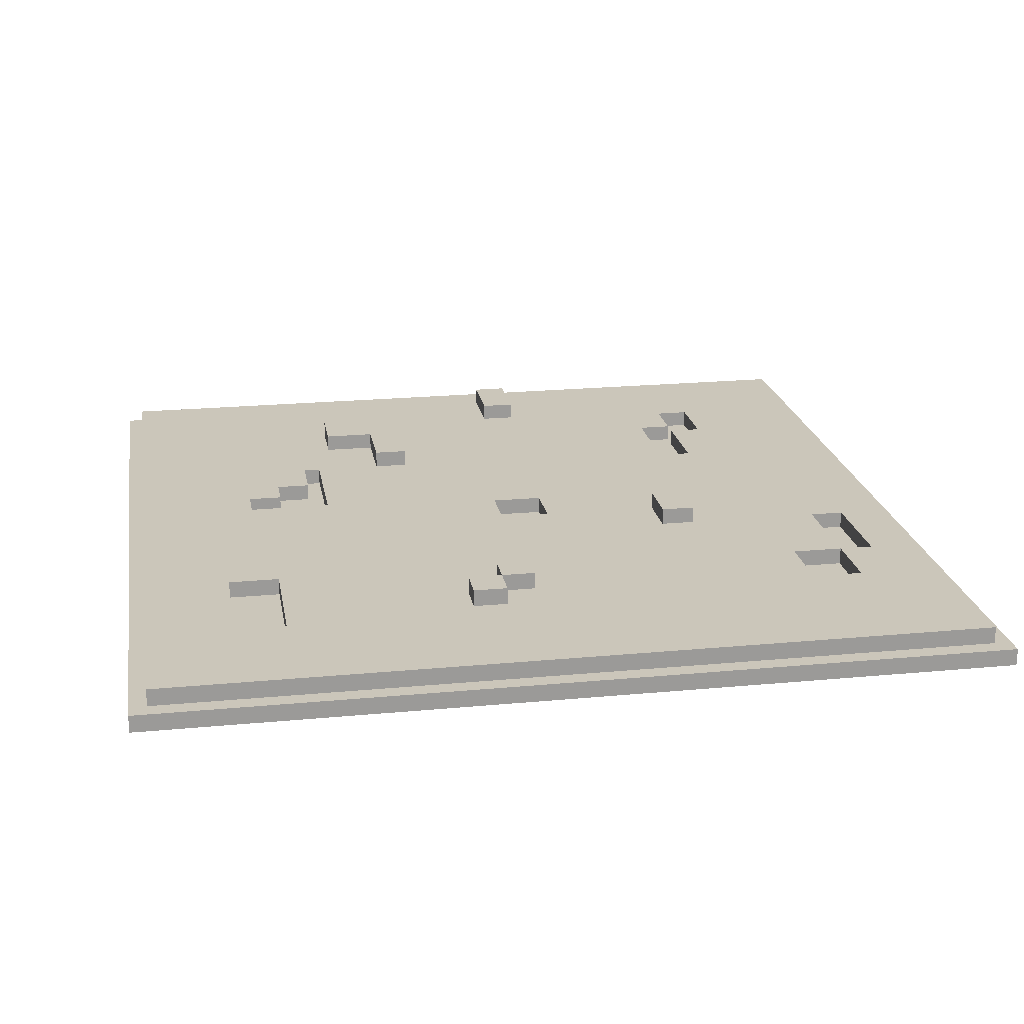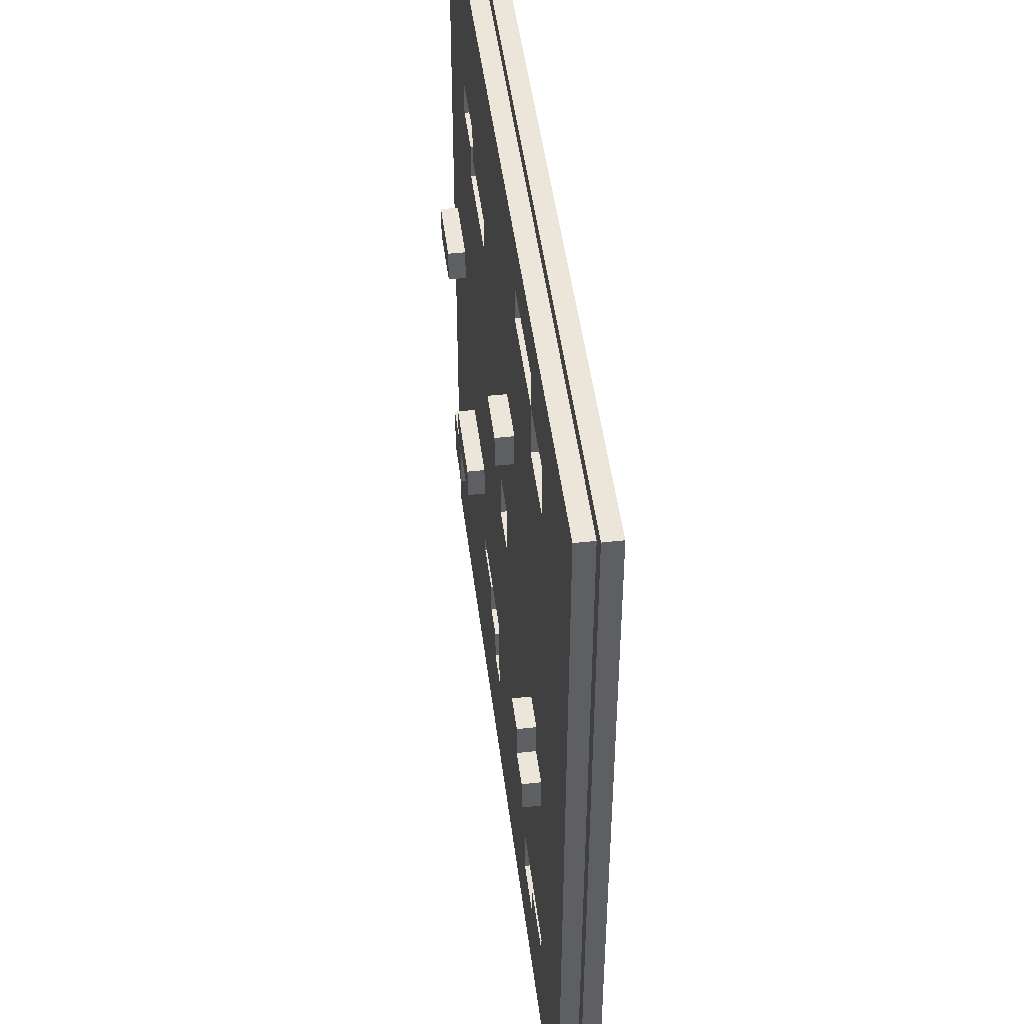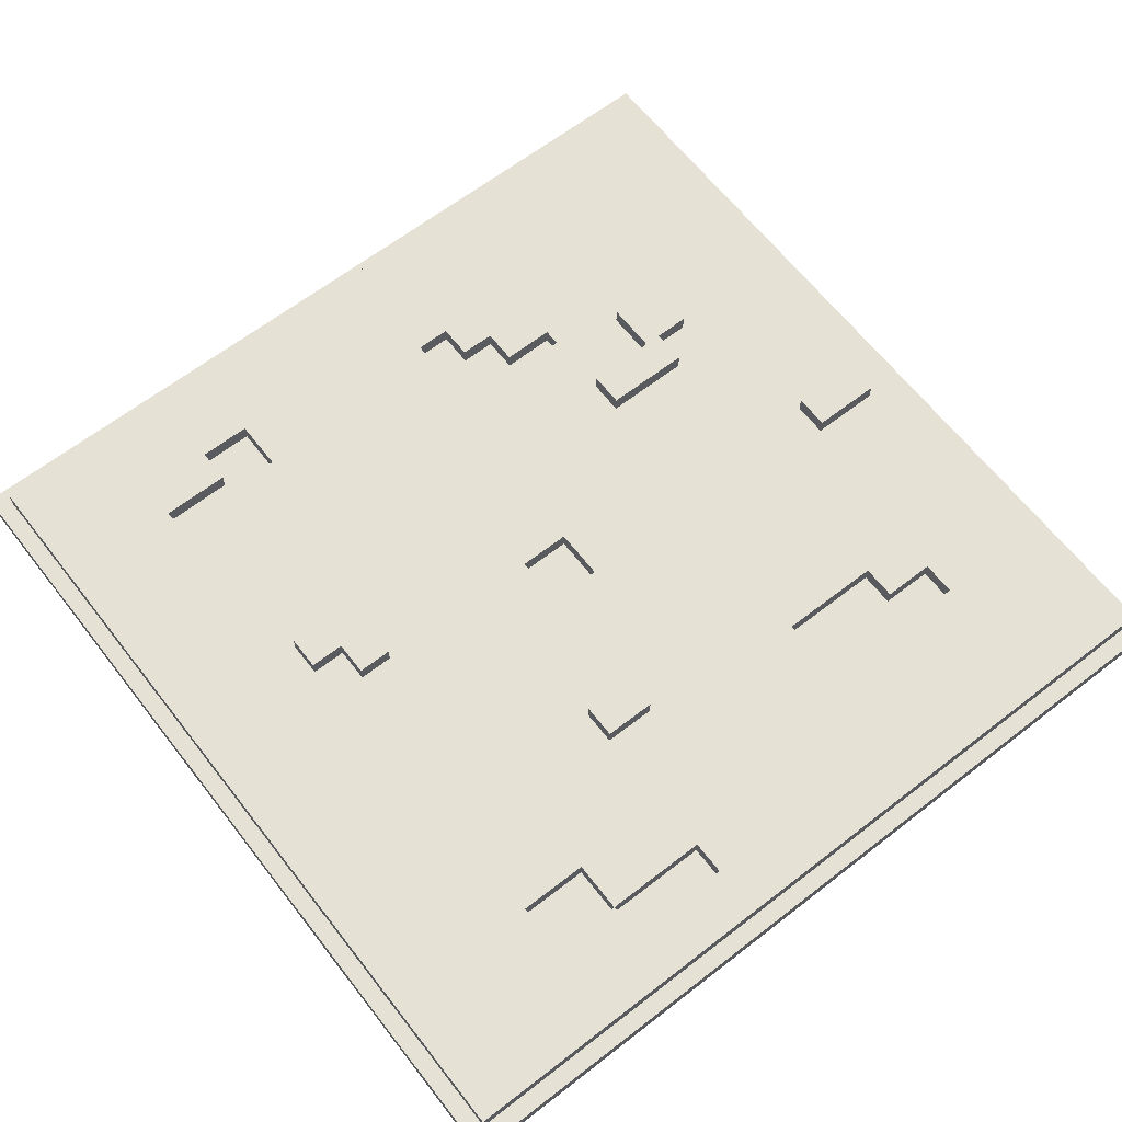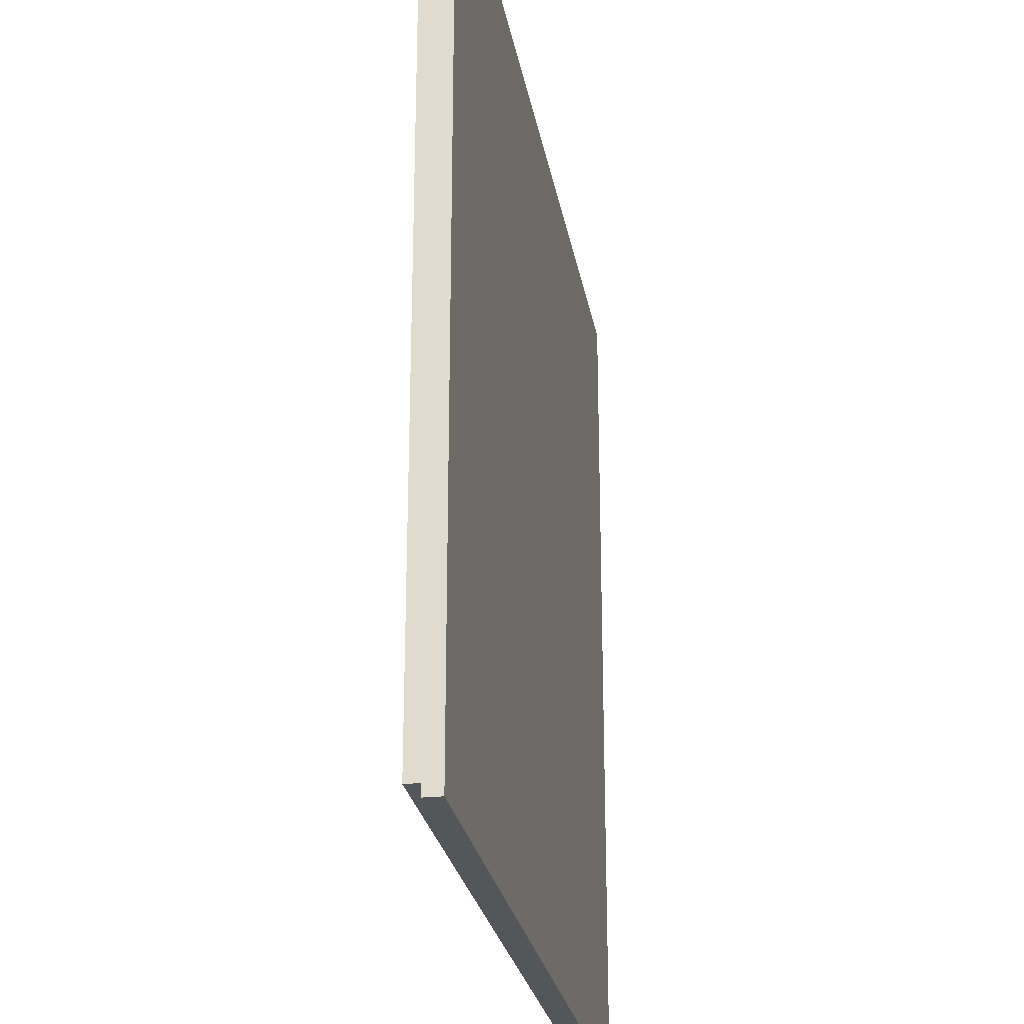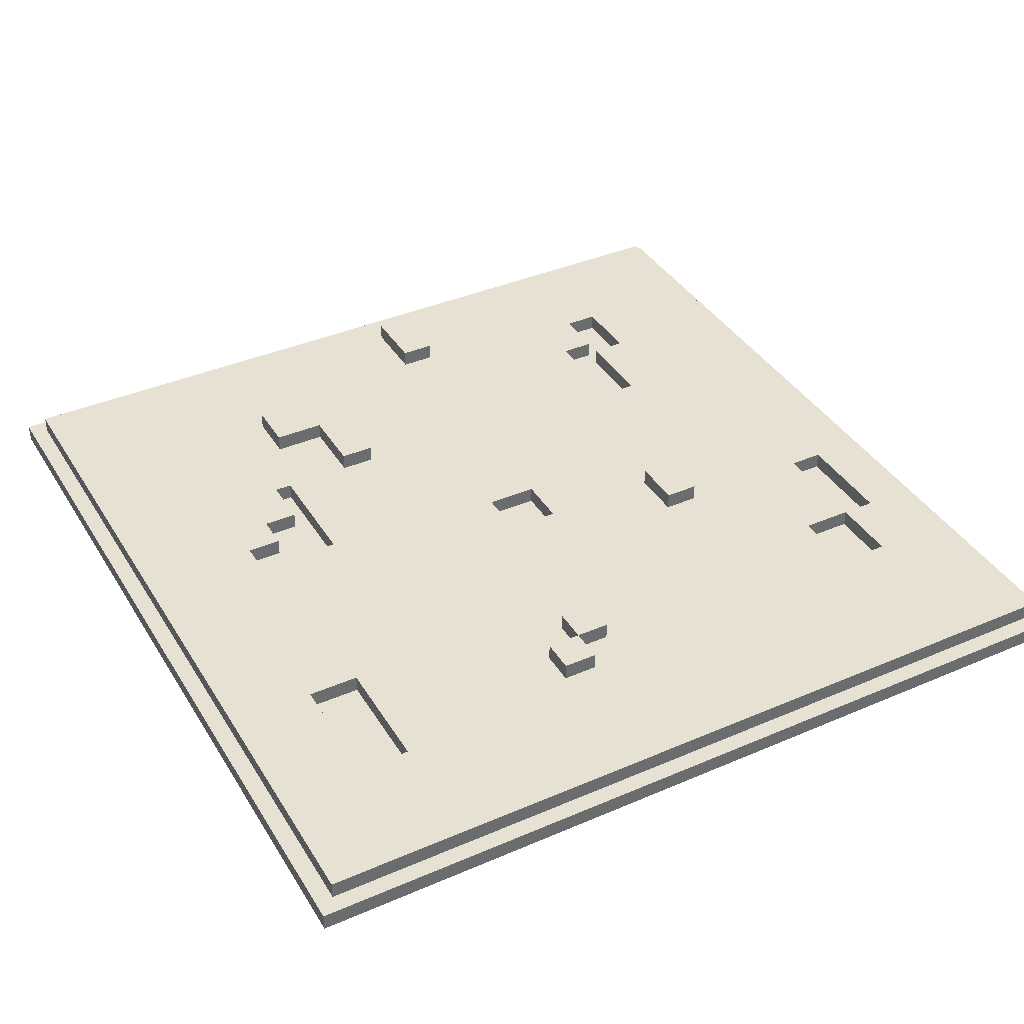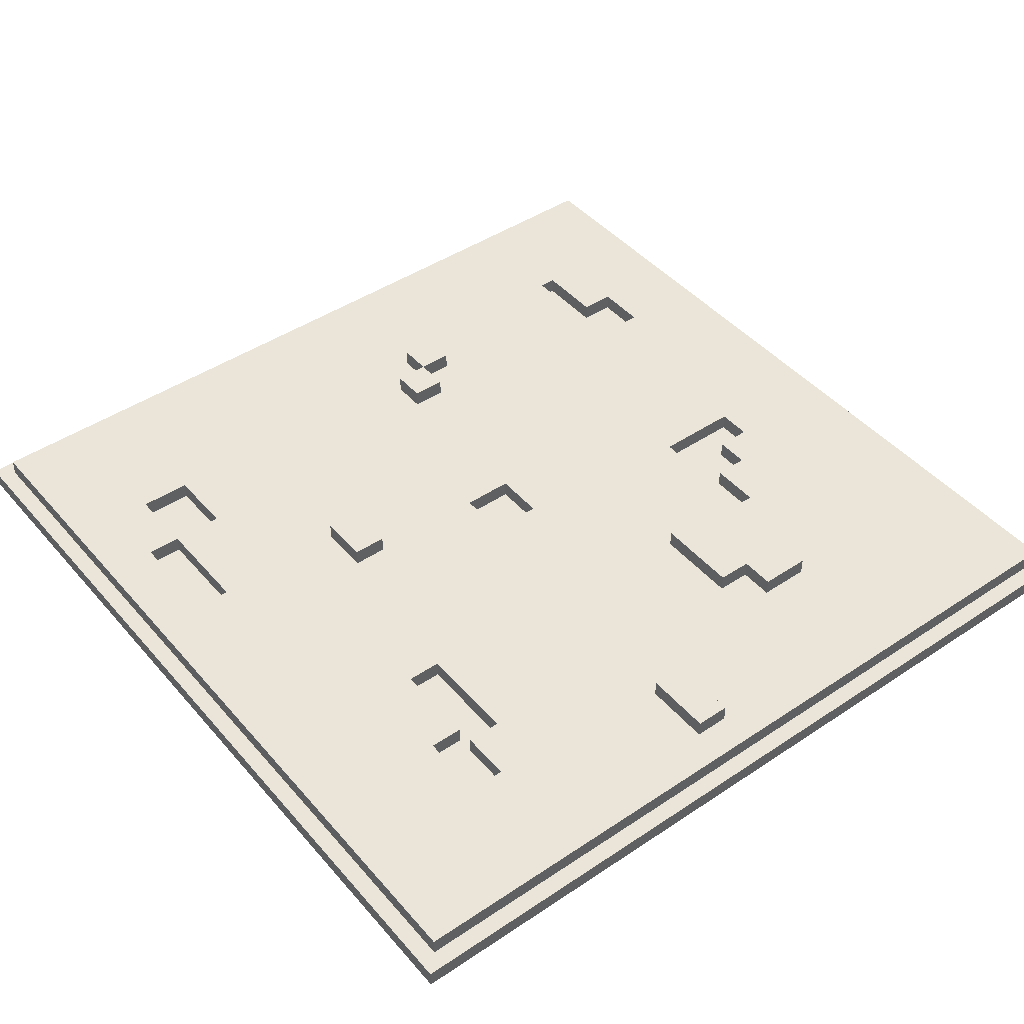
<metadata>
{"format":"obj","ext":"obj","renderer":"f3d","projection":"perspective","resolution":1024,"background":"white","views":[{"elev":21.1,"azim":-99.7,"up":"+Y"},{"elev":47.3,"azim":-97.1,"up":"+Z"},{"elev":64.5,"azim":-37.9,"up":"+Y"},{"elev":-25.8,"azim":-80.2,"up":"+Z"},{"elev":38.9,"azim":-118.4,"up":"+Y"},{"elev":44.9,"azim":52.2,"up":"+Y"}]}
</metadata>
<code>
v -25 0 25
v -25 0 -25
v -25 1 25
v -25 1 -25
v -24 1 24
v -24 1 -24
v -24 2 24
v -24 2 -24
v -16 2 -3
v -16 2 -5
v -16 3 -3
v -16 3 -5
v -14 2 -1
v -14 2 -3
v -14 3 -1
v -14 3 -3
v -11 1 19
v -11 1 16
v -11 2 19
v -11 2 16
v -10 1 -16
v -10 1 -19
v -10 2 -16
v -10 2 -19
v -5 1 21
v -5 1 19
v -5 2 21
v -5 2 19
v -5 2 11
v -5 2 9
v -5 3 11
v -5 3 9
v 1 1 2
v 1 1 -1
v 1 2 2
v 1 2 -1
v 4 1 -15
v 4 1 -17
v 4 2 -15
v 4 2 -17
v 6 1 -13
v 6 1 -15
v 6 2 -13
v 6 2 -15
v 9 1 -12
v 9 1 -13
v 9 2 -6
v 9 2 -8
v 9 2 -12
v 9 2 -13
v 9 3 -6
v 9 3 -8
v 13 2 -8
v 13 2 -11
v 13 3 -8
v 13 3 -11
v 14 1 14
v 14 1 12
v 14 2 14
v 14 2 12
v 17 1 16
v 17 1 14
v 17 2 16
v 17 2 14
v 18 2 3
v 18 2 1
v 18 3 3
v 18 3 1
v -17 1 -16
v -17 1 -17
v -17 2 -16
v -17 2 -17
v -15 1 19
v -15 1 16
v -15 2 19
v -15 2 16
v -14 2 -3
v -14 2 -5
v -14 3 -3
v -14 3 -5
v -13 1 -17
v -13 1 -19
v -13 2 -17
v -13 2 -19
v -12 2 -1
v -12 2 -3
v -12 3 -1
v -12 3 -3
v -11 1 21
v -11 1 19
v -11 2 21
v -11 2 19
v -2 1 2
v -2 1 -1
v -2 2 11
v -2 2 9
v -2 2 2
v -2 2 -1
v -2 3 11
v -2 3 9
v 2 1 -12
v 2 1 -17
v 2 2 -12
v 2 2 -17
v 8 1 14
v 8 1 12
v 8 2 14
v 8 2 12
v 13 1 16
v 13 1 14
v 13 2 16
v 13 2 14
v 14 2 -6
v 14 2 -8
v 14 3 -6
v 14 3 -8
v 16 2 -8
v 16 2 -11
v 16 3 -8
v 16 3 -11
v 22 2 3
v 22 2 1
v 22 3 3
v 22 3 1
v 24 1 24
v 24 1 -24
v 24 2 24
v 24 2 -24
v 25 0 25
v 25 0 -25
v 25 1 25
v 25 1 -25
v -25 0 25
v -25 1 25
v 25 0 25
v 25 1 25
v -24 1 24
v -24 2 24
v 24 1 24
v 24 2 24
v -11 1 19
v -11 2 19
v -5 1 19
v -5 2 19
v -15 1 16
v -15 2 16
v -11 1 16
v -11 2 16
v 14 1 14
v 14 2 14
v 17 1 14
v 17 2 14
v 8 1 12
v 8 2 12
v 14 1 12
v 14 2 12
v -5 2 11
v -5 3 11
v -2 2 11
v -2 3 11
v 18 2 3
v 18 3 3
v 22 2 3
v 22 3 3
v -14 2 -1
v -14 3 -1
v -12 2 -1
v -12 3 -1
v -2 1 -1
v -2 2 -1
v 1 1 -1
v 1 2 -1
v -16 2 -3
v -16 3 -3
v -14 2 -3
v -14 3 -3
v 9 2 -6
v 9 3 -6
v 14 2 -6
v 14 3 -6
v 14 2 -8
v 14 3 -8
v 16 2 -8
v 16 3 -8
v 6 1 -13
v 6 2 -13
v 9 1 -13
v 9 2 -13
v 4 1 -15
v 4 2 -15
v 6 1 -15
v 6 2 -15
v -17 1 -17
v -17 2 -17
v -13 1 -17
v -13 2 -17
v 2 1 -17
v 2 2 -17
v 4 1 -17
v 4 2 -17
v -13 1 -19
v -13 2 -19
v -10 1 -19
v -10 2 -19
v -11 1 21
v -11 2 21
v -5 1 21
v -5 2 21
v -15 1 19
v -15 2 19
v -11 1 19
v -11 2 19
v 13 1 16
v 13 2 16
v 17 1 16
v 17 2 16
v 8 1 14
v 8 2 14
v 13 1 14
v 13 2 14
v -5 2 9
v -5 3 9
v -2 2 9
v -2 3 9
v -2 1 2
v -2 2 2
v 1 1 2
v 1 2 2
v 18 2 1
v 18 3 1
v 22 2 1
v 22 3 1
v -14 2 -3
v -14 3 -3
v -12 2 -3
v -12 3 -3
v -16 2 -5
v -16 3 -5
v -14 2 -5
v -14 3 -5
v 9 2 -8
v 9 3 -8
v 13 2 -8
v 13 3 -8
v 13 2 -11
v 13 3 -11
v 16 2 -11
v 16 3 -11
v 2 1 -12
v 2 2 -12
v 9 1 -12
v 9 2 -12
v -17 1 -16
v -17 2 -16
v -10 1 -16
v -10 2 -16
v -24 1 -24
v -24 2 -24
v 24 1 -24
v 24 2 -24
v -25 0 -25
v -25 1 -25
v 25 0 -25
v 25 1 -25
v -25 0 25
v 25 0 25
v -25 0 -25
v 25 0 -25
v -25 1 25
v 25 1 25
v -24 1 24
v 24 1 24
v -11 1 21
v -5 1 21
v -15 1 19
v -11 1 19
v -5 1 19
v -15 1 16
v -11 1 16
v 13 1 16
v 17 1 16
v 8 1 14
v 13 1 14
v 14 1 14
v 17 1 14
v 8 1 12
v 14 1 12
v -2 1 2
v 1 1 2
v -2 1 -1
v 1 1 -1
v 2 1 -12
v 9 1 -12
v 6 1 -13
v 9 1 -13
v 4 1 -15
v 6 1 -15
v -17 1 -16
v -10 1 -16
v -17 1 -17
v -13 1 -17
v 2 1 -17
v 4 1 -17
v -13 1 -19
v -10 1 -19
v -24 1 -24
v 24 1 -24
v -25 1 -25
v 25 1 -25
v -24 2 24
v 24 2 24
v -11 2 21
v -5 2 21
v -15 2 19
v -11 2 19
v -5 2 19
v -15 2 16
v -11 2 16
v 13 2 16
v 17 2 16
v 8 2 14
v 13 2 14
v 14 2 14
v 17 2 14
v 8 2 12
v 14 2 12
v -5 2 11
v -2 2 11
v -5 2 9
v -2 2 9
v 18 2 3
v 22 2 3
v -2 2 2
v 1 2 2
v 18 2 1
v 22 2 1
v -14 2 -1
v -12 2 -1
v -2 2 -1
v 1 2 -1
v -16 2 -3
v -14 2 -3
v -12 2 -3
v -16 2 -5
v -14 2 -5
v 9 2 -6
v 14 2 -6
v 9 2 -8
v 13 2 -8
v 14 2 -8
v 16 2 -8
v 13 2 -11
v 16 2 -11
v 2 2 -12
v 9 2 -12
v 6 2 -13
v 9 2 -13
v 4 2 -15
v 6 2 -15
v -17 2 -16
v -10 2 -16
v -17 2 -17
v -13 2 -17
v 2 2 -17
v 4 2 -17
v -13 2 -19
v -10 2 -19
v -24 2 -24
v 24 2 -24
v -5 3 11
v -2 3 11
v -5 3 9
v -2 3 9
v 18 3 3
v 22 3 3
v 18 3 1
v 22 3 1
v -14 3 -1
v -12 3 -1
v -16 3 -3
v -14 3 -3
v -12 3 -3
v -16 3 -5
v -14 3 -5
v 9 3 -6
v 14 3 -6
v 9 3 -8
v 13 3 -8
v 14 3 -8
v 16 3 -8
v 13 3 -11
v 16 3 -11
f 3 2 1
f 4 2 3
f 7 6 5
f 8 6 7
f 11 10 9
f 12 10 11
f 15 14 13
f 16 14 15
f 19 18 17
f 20 18 19
f 23 22 21
f 24 22 23
f 27 26 25
f 28 26 27
f 31 30 29
f 32 30 31
f 35 34 33
f 36 34 35
f 39 38 37
f 40 38 39
f 43 42 41
f 44 42 43
f 49 46 45
f 50 46 49
f 51 48 47
f 52 48 51
f 55 54 53
f 56 54 55
f 59 58 57
f 60 58 59
f 63 62 61
f 64 62 63
f 67 66 65
f 68 66 67
f 69 70 71
f 71 70 72
f 73 74 75
f 75 74 76
f 77 78 79
f 79 78 80
f 81 82 83
f 83 82 84
f 85 86 87
f 87 86 88
f 89 90 91
f 91 90 92
f 93 94 97
f 97 94 98
f 95 96 99
f 99 96 100
f 101 102 103
f 103 102 104
f 105 106 107
f 107 106 108
f 109 110 111
f 111 110 112
f 113 114 115
f 115 114 116
f 117 118 119
f 119 118 120
f 121 122 123
f 123 122 124
f 125 126 127
f 127 126 128
f 129 130 131
f 131 130 132
f 135 134 133
f 136 134 135
f 139 138 137
f 140 138 139
f 143 142 141
f 144 142 143
f 147 146 145
f 148 146 147
f 151 150 149
f 152 150 151
f 155 154 153
f 156 154 155
f 159 158 157
f 160 158 159
f 163 162 161
f 164 162 163
f 167 166 165
f 168 166 167
f 171 170 169
f 172 170 171
f 175 174 173
f 176 174 175
f 179 178 177
f 180 178 179
f 183 182 181
f 184 182 183
f 187 186 185
f 188 186 187
f 191 190 189
f 192 190 191
f 195 194 193
f 196 194 195
f 199 198 197
f 200 198 199
f 203 202 201
f 204 202 203
f 205 206 207
f 207 206 208
f 209 210 211
f 211 210 212
f 213 214 215
f 215 214 216
f 217 218 219
f 219 218 220
f 221 222 223
f 223 222 224
f 225 226 227
f 227 226 228
f 229 230 231
f 231 230 232
f 233 234 235
f 235 234 236
f 237 238 239
f 239 238 240
f 241 242 243
f 243 242 244
f 245 246 247
f 247 246 248
f 249 250 251
f 251 250 252
f 253 254 255
f 255 254 256
f 257 258 259
f 259 258 260
f 261 262 263
f 263 262 264
f 267 266 265
f 268 266 267
f 269 270 271
f 271 270 272
f 273 274 276
f 276 274 277
f 275 276 278
f 278 276 279
f 280 281 283
f 283 281 284
f 284 281 285
f 282 283 286
f 283 284 286
f 286 284 287
f 288 289 290
f 290 289 291
f 292 293 294
f 294 293 295
f 292 294 296
f 296 294 297
f 298 299 300
f 300 299 301
f 292 296 302
f 302 296 303
f 301 299 304
f 304 299 305
f 269 271 306
f 272 270 307
f 269 306 308
f 306 307 308
f 307 270 309
f 308 307 309
f 310 311 312
f 312 311 313
f 310 312 314
f 314 312 315
f 313 311 316
f 310 314 317
f 315 316 318
f 316 311 319
f 318 316 319
f 319 311 320
f 317 318 321
f 318 319 321
f 321 319 322
f 320 311 324
f 317 321 325
f 323 324 326
f 317 325 327
f 325 326 327
f 327 326 328
f 317 327 329
f 328 326 330
f 326 324 331
f 329 330 331
f 330 326 331
f 324 311 331
f 331 311 332
f 329 331 333
f 333 331 334
f 334 331 335
f 332 311 336
f 317 329 337
f 329 333 337
f 337 333 338
f 338 333 339
f 335 336 340
f 334 335 340
f 310 317 341
f 317 337 341
f 341 337 342
f 339 340 343
f 338 339 343
f 310 341 344
f 342 343 345
f 343 340 346
f 344 345 346
f 345 343 346
f 340 336 346
f 346 336 347
f 344 346 348
f 347 336 350
f 350 336 351
f 348 349 352
f 351 336 353
f 348 352 354
f 352 353 354
f 344 348 354
f 354 353 355
f 355 353 357
f 356 357 359
f 310 344 360
f 344 354 360
f 360 354 361
f 310 360 362
f 361 354 364
f 358 359 365
f 362 363 366
f 361 364 367
f 364 365 367
f 362 366 368
f 366 367 368
f 310 362 368
f 367 365 369
f 368 367 369
f 336 311 369
f 353 336 369
f 359 357 369
f 365 359 369
f 357 353 369
f 370 371 372
f 372 371 373
f 374 375 376
f 376 375 377
f 378 379 381
f 381 379 382
f 380 381 383
f 383 381 384
f 385 386 387
f 387 386 388
f 388 386 389
f 389 390 391
f 388 389 391
f 391 390 392

</code>
